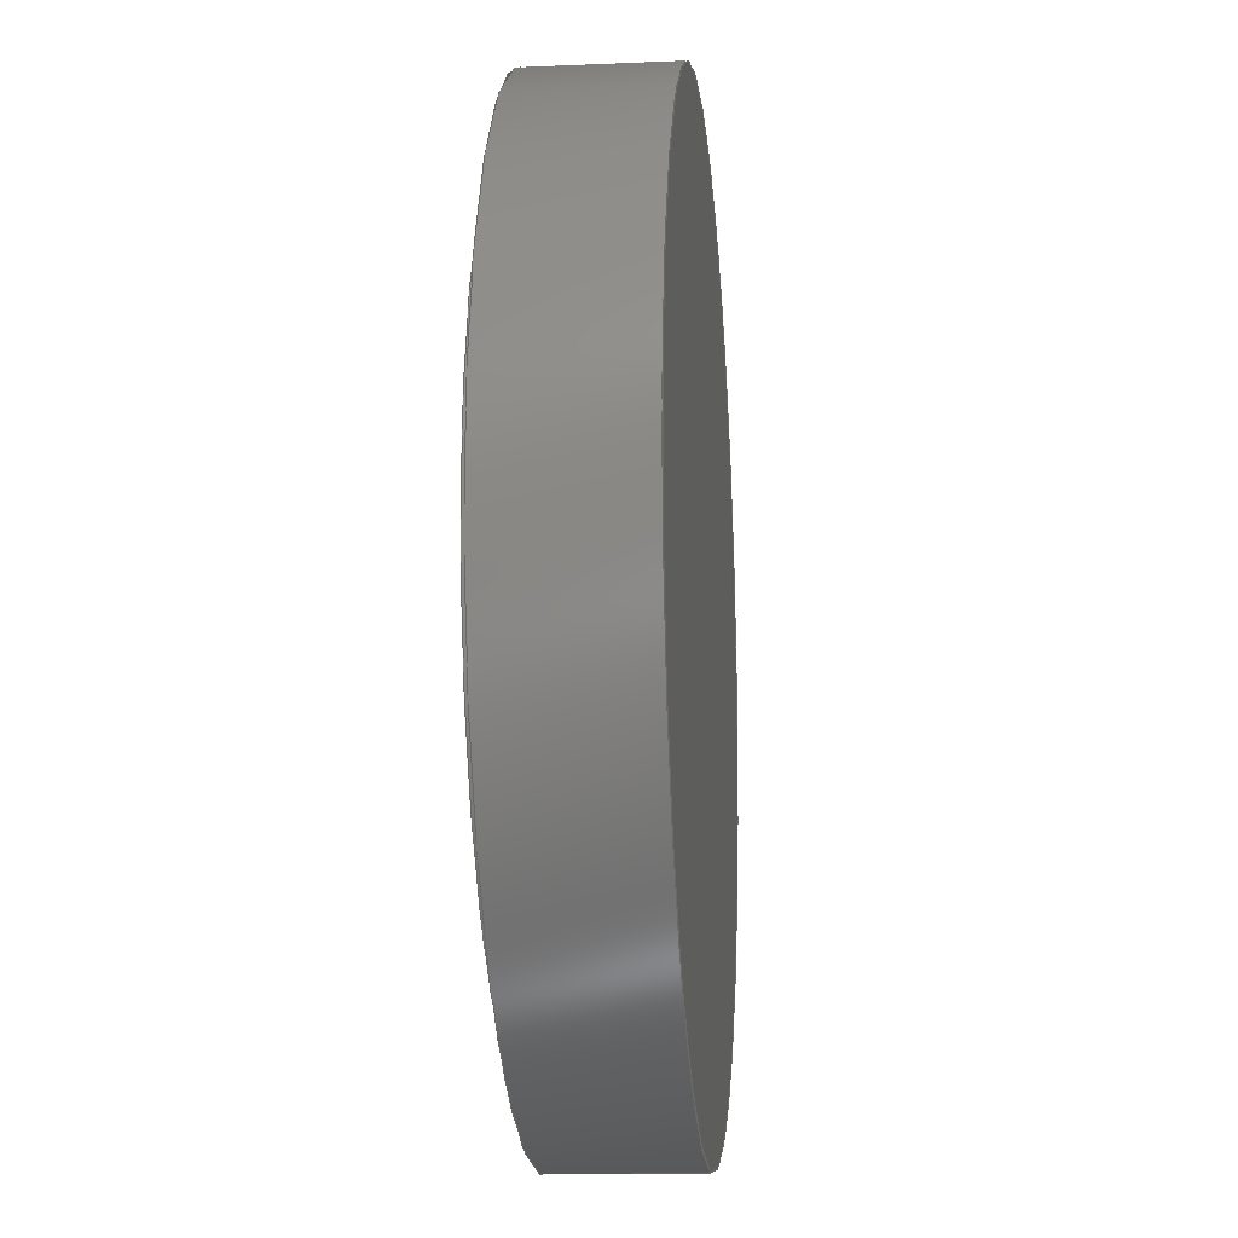
<metadata>
{"format":"iges","ext":"igs","renderer":"f3d","projection":"perspective","resolution":1024,"background":"white","views":[{"elev":-14.5,"azim":95.4,"up":"+Z"}]}
</metadata>
<code>
SolidWorks IGES file using analytic representation for surfaces
1H,,1H;,18HRubber_foot.SLDPRT,88HC:\Users\hans.brakeley\Documents\GitHub
\LGX-BeagleBoneBlackEnclosure\IGS\Rubber_foot.IGS,15HSolidWorks 2014,
15HSolidWorks 2014,32,308,15,308,15,18HRubber_foot.SLDPRT,1,2,2HMM,50,
0.125,13H1.406e+05,1e-08,5e+05,13Hhans.brakeley,,11,0,13H1.406e+05
92123;
     314       1       0       0       0                        00000200
     314       0       8       1       0                               0
     314       2       0       0       0                        00000200
     314       0       8       1       0                               0
     110       3       0       0       0                        01010000
     110       0       0       1       0                               0
     110       4       0       0       0                        01010000
     110       0       0       1       0                               0
     120       5       0       0       0                        01010000
     120       0       0       1       0                               0
     126       6       0       0       0                        01010500
     126       0       0       2       0                               0
     124       8       0       0       0                        00000000
     124       0       0       3       0                               0
     100      11       0       0       0              13        01010000
     100       0       0       1       0                               0
     126      12       0       0       0                        01010500
     126       0       0       2       0                               0
     110      14       0       0       0                        01010000
     110       0       0       1       0                               0
     126      15       0       0       0                        01010500
     126       0       0       2       0                               0
     124      17       0       0       0                        00000000
     124       0       0       3       0                               0
     100      20       0       0       0              23        01010000
     100       0       0       1       0                               0
     126      21       0       0       0                        01010500
     126       0       0       2       0                               0
     110      23       0       0       0                        01010000
     110       0       0       1       0                               0
     102      24       0       0       0                        01010500
     102       0       0       1       0                               0
     102      25       0       0       0                        01010000
     102       0       0       1       0                               0
     142      26       0       0       0                        00010500
     142       0       0       1       0                               0
     144      27       0       0       0                        00000000
     144       0      -3       1       0                               0
     110      28       0       0       0                        01010000
     110       0       0       1       0                               0
     110      29       0       0       0                        01010000
     110       0       0       1       0                               0
     120      30       0       0       0                        01010000
     120       0       0       1       0                               0
     126      31       0       0       0                        01010500
     126       0       0       2       0                               0
     124      33       0       0       0                        00000000
     124       0       0       3       0                               0
     100      36       0       0       0              47        01010000
     100       0       0       1       0                               0
     126      37       0       0       0                        01010500
     126       0       0       2       0                               0
     110      39       0       0       0                        01010000
     110       0       0       1       0                               0
     126      40       0       0       0                        01010500
     126       0       0       2       0                               0
     124      42       0       0       0                        00000000
     124       0       0       3       0                               0
     100      45       0       0       0              57        01010000
     100       0       0       1       0                               0
     126      46       0       0       0                        01010500
     126       0       0       2       0                               0
     110      48       0       0       0                        01010000
     110       0       0       1       0                               0
     102      49       0       0       0                        01010500
     102       0       0       1       0                               0
     102      50       0       0       0                        01010000
     102       0       0       1       0                               0
     142      51       0       0       0                        00010500
     142       0       0       1       0                               0
     144      52       0       0       0                        00000000
     144       0      -1       1       0                               0
     128      53       0       0       0                        01010000
     128       0       0       3       0                               0
     126      56       0       0       0                        01010500
     126       0       0      22       0                               0
     124      78       0       0       0                        00000000
     124       0       0       3       0                               0
     100      81       0       0       0              77        01010000
     100       0       0       1       0                               0
     126      82       0       0       0                        01010500
     126       0       0      22       0                               0
     124     104       0       0       0                        00000000
     124       0       0       3       0                               0
     100     107       0       0       0              83        01010000
     100       0       0       1       0                               0
     102     108       0       0       0                        01010500
     102       0       0       1       0                               0
     102     109       0       0       0                        01010000
     102       0       0       1       0                               0
     142     110       0       0       0                        00010500
     142       0       0       1       0                               0
     126     111       0       0       0                        01010500
     126       0       0      21       0                               0
     124     132       0       0       0                        00000000
     124       0       0       3       0                               0
     100     135       0       0       0              95        01010000
     100       0       0       1       0                               0
     126     136       0       0       0                        01010500
     126       0       0      21       0                               0
     124     157       0       0       0                        00000000
     124       0       0       3       0                               0
     100     160       0       0       0             101        01010000
     100       0       0       1       0                               0
     102     161       0       0       0                        01010500
     102       0       0       1       0                               0
     102     162       0       0       0                        01010000
     102       0       0       1       0                               0
     142     163       0       0       0                        00010500
     142       0       0       1       0                               0
     144     164       0       0       0                        00000000
     144       0      -1       1       0                               0
     110     165       0       0       0                        01010000
     110       0       0       1       0                               0
     110     166       0       0       0                        01010000
     110       0       0       1       0                               0
     120     167       0       0       0                        01010000
     120       0       0       1       0                               0
     126     168       0       0       0                        01010500
     126       0       0       2       0                               0
     110     170       0       0       0                        01010000
     110       0       0       1       0                               0
     126     171       0       0       0                        01010500
     126       0       0       2       0                               0
     124     173       0       0       0                        00000000
     124       0       0       3       0                               0
     100     176       0       0       0             125        01010000
     100       0       0       1       0                               0
     126     177       0       0       0                        01010500
     126       0       0       2       0                               0
     110     179       0       0       0                        01010000
     110       0       0       1       0                               0
     126     180       0       0       0                        01010500
     126       0       0       2       0                               0
     124     182       0       0       0                        00000000
     124       0       0       3       0                               0
     100     185       0       0       0             135        01010000
     100       0       0       1       0                               0
     102     186       0       0       0                        01010500
     102       0       0       1       0                               0
     102     187       0       0       0                        01010000
     102       0       0       1       0                               0
     142     188       0       0       0                        00010500
     142       0       0       1       0                               0
     144     189       0       0       0                        00000000
     144       0      -1       1       0                               0
     128     190       0       0       0                        01010000
     128       0       0       3       0                               0
     126     193       0       0       0                        01010500
     126       0       0      22       0                               0
     124     215       0       0       0                        00000000
     124       0       0       3       0                               0
     100     218       0       0       0             151        01010000
     100       0       0       1       0                               0
     126     219       0       0       0                        01010500
     126       0       0      22       0                               0
     124     241       0       0       0                        00000000
     124       0       0       3       0                               0
     100     244       0       0       0             157        01010000
     100       0       0       1       0                               0
     102     245       0       0       0                        01010500
     102       0       0       1       0                               0
     102     246       0       0       0                        01010000
     102       0       0       1       0                               0
     142     247       0       0       0                        00010500
     142       0       0       1       0                               0
     144     248       0       0       0                        00000000
     144       0      -1       1       0                               0
     314     249       0       0       0                        00000200
     314       0       8       1       0                               0
     110     250       0       0       0                        01010000
     110       0       0       1       0                               0
     110     251       0       0       0                        01010000
     110       0       0       1       0                               0
     120     252       0       0       0                        01010000
     120       0       0       1       0                               0
     126     253       0       0       0                        01010500
     126       0       0       2       0                               0
     110     255       0       0       0                        01010000
     110       0       0       1       0                               0
     126     256       0       0       0                        01010500
     126       0       0       2       0                               0
     124     258       0       0       0                        00000000
     124       0       0       3       0                               0
     100     261       0       0       0             183        01010000
     100       0       0       1       0                               0
     126     262       0       0       0                        01010500
     126       0       0       2       0                               0
     110     264       0       0       0                        01010000
     110       0       0       1       0                               0
     126     265       0       0       0                        01010500
     126       0       0       2       0                               0
     124     267       0       0       0                        00000000
     124       0       0       3       0                               0
     100     270       0       0       0             193        01010000
     100       0       0       1       0                               0
     102     271       0       0       0                        01010500
     102       0       0       1       0                               0
     102     272       0       0       0                        01010000
     102       0       0       1       0                               0
     142     273       0       0       0                        00010500
     142       0       0       1       0                               0
     144     274       0       0       0                        00000000
     144       0    -169       1       0                               0
     314     275       0       0       0                        00000200
     314       0       8       1       0                               0
     128     276       0       0       0                        01010000
     128       0       0       3       0                               0
     126     279       0       0       0                        01010500
     126       0       0      22       0                               0
     124     301       0       0       0                        00000000
     124       0       0       3       0                               0
     100     304       0       0       0             211        01010000
     100       0       0       1       0                               0
     126     305       0       0       0                        01010500
     126       0       0      22       0                               0
     124     327       0       0       0                        00000000
     124       0       0       3       0                               0
     100     330       0       0       0             217        01010000
     100       0       0       1       0                               0
     102     331       0       0       0                        01010500
     102       0       0       1       0                               0
     102     332       0       0       0                        01010000
     102       0       0       1       0                               0
     142     333       0       0       0                        00010500
     142       0       0       1       0                               0
     144     334       0       0       0                        00000000
     144       0    -205       1       0                               0
314,75.29,75.29,100,;                           1
314,100,75.29,75.29,;                           3
110,0,-0.1,0,0,999.9,0;                                            5
110,0,-0.1,4.5,0,0,4.5;                                             7
120,5,7,0,6.283;                                           9
126,1,1,1,0,1,0,0,0,1,1,1,1,0,0,0,0,3.142,0,         11
0,1,0,0,1;                                                       11
124,1.403e-14,1,0,0.1,-6.123e-17,           13
8.589e-31,1,-0.1,1,-1.403e-14,              13
6.123e-17,-1.403e-15;                         13
100,0,0,-0.1,4.5,-0.1,-4.5,-0.1;                                    15
126,1,1,1,0,1,0,0,0,1,1,1,1,0,3.142,0,1,               17
3.142,0,0,1,0,0,1;                                        17
110,0,-0.1,-4.5,0,0,-4.5;                                          19
126,1,1,1,0,1,0,0,0,1,1,1,1,1,3.142,0,1,0,0,         21
0,1,0,0,1;                                                       21
124,1.403e-14,1,0,0,-6.123e-17,            23
8.589e-31,-1,0,-1,1.403e-14,               23
6.123e-17,0;                                             23
100,0,0,0,4.5,0,-4.5,0;                                          25
126,1,1,1,0,1,0,0,0,1,1,1,1,1,0,0,0,0,0,0,1,0,         27
0,1;                                                                27
110,0,0,4.5,0,-0.1,4.5;                                            29
102,4,11,17,21,27;                                                    31
102,4,15,19,25,29;                                                    33
142,1,9,31,33,1;                                                      35
144,9,1,0,35;                                                         37
110,0,1.5,0,0,-998.5,0;                                           39
110,0,1.5,-5,0,0,-5;                                             41
120,39,41,0,6.283;                                        43
126,1,1,1,0,1,0,0,0,1,1,1,1,0,0,0,0,3.142,0,         45
0,1,0,0,1;                                                       45
124,1.403e-14,1,0,-1.5,-6.123e-17,          47
8.589e-31,-1,1.5,-1,1.403e-14,              47
6.123e-17,-2.104e-14;                         47
100,0,0,1.5,5,1.5,-5,1.5;                                         49
126,1,1,1,0,1,0,0,0,1,1,1,1,0,3.142,0,1,               51
3.142,0,0,1,0,0,1;                                        51
110,0,1.5,5,0,0,5;                                               53
126,1,1,1,0,1,0,0,0,1,1,1,1,1,3.142,0,1,0,0,         55
0,1,0,0,1;                                                       55
124,1.403e-14,1,0,0,-6.123e-17,            57
8.589e-31,1,0,1,-1.403e-14,                57
6.123e-17,0;                                             57
100,0,0,0,5,0,-5,0;                                            59
126,1,1,1,0,1,0,0,0,1,1,1,1,1,0,0,0,0,0,0,1,0,         61
0,1;                                                                61
110,0,0,-5,0,1.5,-5;                                             63
102,4,45,51,55,61;                                                    65
102,4,49,53,59,63;                                                    67
142,1,43,65,67,1;                                                     69
144,43,1,0,69;                                                        71
128,1,1,1,1,0,0,1,0,0,0,0,1,1,0,0,1,1,1,1,1,1,            73
-5.06,0,-5.06,-5.06,0,5.06,5.06,0,-5.06,5.06,0,5.06,0,1,        73
0,1;                                                                73
126,32,2,1,0,1,0,0,0,0,0.0625,0.0625,0.125,0.125,0.1875,           75
0.1875,0.25,0.25,0.3125,0.3125,0.375,0.375,0.4375,0.4375,0.5,         75
0.5,0.5625,0.5625,0.625,0.625,0.6875,0.6875,0.75,0.75,0.8125,         75
0.8125,0.875,0.875,0.9375,0.9375,1,1,1,1,1,1,1,1,1,1,       75
1,1,1,1,1,1,1,1,1,1,1,1,1,1,1,1,1,1,1,1,1,       75
1,1,1,1,1,0.9941,0.5,0,0.9941,0.5487,0,         75
0.9846,0.5964,0,0.9751,0.6441,0,                75
0.9565,0.6891,0,0.9378,0.734,0,                  75
0.9108,0.7745,0,0.8838,0.815,0,                75
0.8494,0.8494,0,0.815,0.8838,0,                75
0.7745,0.9108,0,0.734,0.9378,0,                 75
0.6891,0.9565,0,0.6441,0.9751,0,                 75
0.5964,0.9846,0,0.5487,0.9941,0,0.5,            75
0.9941,0,0.4513,0.9941,0,0.4036,                75
0.9846,0,0.3559,0.9751,0,0.3109,                75
0.9565,0,0.266,0.9378,0,0.2255,                  75
0.9108,0,0.185,0.8838,0,0.1506,                75
0.8494,0,0.1162,0.815,0,0.08919,                75
0.7745,0,0.06216,0.734,0,0.04354,                  75
0.6891,0,0.02492,0.6441,0,0.01542,                75
0.5964,0,0.005929,0.5487,0,0.005929,0.5,0,         75
0,1,0,0,-1;                                                      75
124,1.403e-14,1,0,0,-6.123e-17,            77
8.589e-31,1,0,1,-1.403e-14,                77
6.123e-17,0;                                             77
100,0,0,0,5,0,-5,0;                                            79
126,32,2,1,0,1,0,0,0,0,0.0625,0.0625,0.125,0.125,0.1875,           81
0.1875,0.25,0.25,0.3125,0.3125,0.375,0.375,0.4375,0.4375,0.5,         81
0.5,0.5625,0.5625,0.625,0.625,0.6875,0.6875,0.75,0.75,0.8125,         81
0.8125,0.875,0.875,0.9375,0.9375,1,1,1,1,1,1,1,1,1,1,       81
1,1,1,1,1,1,1,1,1,1,1,1,1,1,1,1,1,1,1,1,1,       81
1,1,1,1,1,0.005929,0.5,0,0.005929,0.4513,0,         81
0.01542,0.4036,0,0.02492,0.3559,0,                81
0.04354,0.3109,0,0.06216,0.266,0,                  81
0.08919,0.2255,0,0.1162,0.185,0,                81
0.1506,0.1506,0,0.185,0.1162,0,                81
0.2255,0.08919,0,0.266,0.06216,0,                 81
0.3109,0.04354,0,0.3559,0.02492,0,                 81
0.4036,0.01542,0,0.4513,0.005929,0,0.5,            81
0.005929,0,0.5487,0.005929,0,0.5964,                81
0.01542,0,0.6441,0.02492,0,0.6891,                81
0.04354,0,0.734,0.06216,0,0.7745,                  81
0.08919,0,0.815,0.1162,0,0.8494,                81
0.1506,0,0.8838,0.185,0,0.9108,                81
0.2255,0,0.9378,0.266,0,0.9565,                  81
0.3109,0,0.9751,0.3559,0,0.9846,                81
0.4036,0,0.9941,0.4513,0,0.9941,0.5,0,         81
0,1,0,0,-1;                                                      81
124,6.123e-17,-1,0,0,6.123e-17,            83
3.749e-33,1,0,-1,-6.123e-17,               83
6.123e-17,0;                                             83
100,0,0,0,5,0,-5,0;                                            85
102,2,75,81;                                                          87
102,2,79,85;                                                          89
142,1,73,87,89,1;                                                     91
126,32,2,1,0,1,0,0,0,0,0.0625,0.0625,0.125,0.125,0.1875,           93
0.1875,0.25,0.25,0.3125,0.3125,0.375,0.375,0.4375,0.4375,0.5,         93
0.5,0.5625,0.5625,0.625,0.625,0.6875,0.6875,0.75,0.75,0.8125,         93
0.8125,0.875,0.875,0.9375,0.9375,1,1,1,1,1,1,1,1,1,1,       93
1,1,1,1,1,1,1,1,1,1,1,1,1,1,1,1,1,1,1,1,1,       93
1,1,1,1,1,0.05534,0.5,0,0.05534,0.5438,0,         93
0.06388,0.5867,0,0.07242,0.6297,0,                93
0.08918,0.6702,0,0.1059,0.7106,0,                93
0.1303,0.747,0,0.1546,0.7835,0,0.1856,       93
0.8144,0,0.2165,0.8454,0,0.253,0.8697,       93
0,0.2894,0.8941,0,0.3298,0.9108,0,             93
0.3703,0.9276,0,0.4133,0.9361,0,                93
0.4562,0.9447,0,0.5,0.9447,0,0.5438,            93
0.9447,0,0.5867,0.9361,0,0.6297,                93
0.9276,0,0.6702,0.9108,0,0.7106,                93
0.8941,0,0.747,0.8697,0,0.7835,0.8454,       93
0,0.8144,0.8144,0,0.8454,0.7835,0,             93
0.8697,0.747,0,0.8941,0.7106,0,0.9108,       93
0.6702,0,0.9276,0.6297,0,0.9361,                93
0.5867,0,0.9447,0.5438,0,0.9447,0.5,0,         93
0,1,0,0,1;                                                       93
124,1.403e-14,1,0,0,-6.123e-17,            95
8.589e-31,-1,0,-1,1.403e-14,               95
6.123e-17,0;                                             95
100,0,0,0,4.5,0,-4.5,0;                                          97
126,32,2,1,0,1,0,0,0,0,0.0625,0.0625,0.125,0.125,0.1875,           99
0.1875,0.25,0.25,0.3125,0.3125,0.375,0.375,0.4375,0.4375,0.5,         99
0.5,0.5625,0.5625,0.625,0.625,0.6875,0.6875,0.75,0.75,0.8125,         99
0.8125,0.875,0.875,0.9375,0.9375,1,1,1,1,1,1,1,1,1,1,       99
1,1,1,1,1,1,1,1,1,1,1,1,1,1,1,1,1,1,1,1,1,       99
1,1,1,1,1,0.9447,0.5,0,0.9447,0.4562,0,         99
0.9361,0.4133,0,0.9276,0.3703,0,                99
0.9108,0.3298,0,0.8941,0.2894,0,                99
0.8697,0.253,0,0.8454,0.2165,0,0.8144,       99
0.1856,0,0.7835,0.1546,0,0.747,0.1303,       99
0,0.7106,0.1059,0,0.6702,0.08918,0,             99
0.6297,0.07242,0,0.5867,0.06388,0,                99
0.5438,0.05534,0,0.5,0.05534,0,0.4562,            99
0.05534,0,0.4133,0.06388,0,0.3703,                99
0.07242,0,0.3298,0.08918,0,0.2894,                99
0.1059,0,0.253,0.1303,0,0.2165,0.1546,       99
0,0.1856,0.1856,0,0.1546,0.2165,0,             99
0.1303,0.253,0,0.1059,0.2894,0,0.08918,       99
0.3298,0,0.07242,0.3703,0,0.06388,                99
0.4133,0,0.05534,0.4562,0,0.05534,0.5,0,         99
0,1,0,0,1;                                                       99
124,6.123e-17,-1,0,0,6.123e-17,           101
3.749e-33,-1,0,1,6.123e-17,               101
6.123e-17,0;                                            101
100,0,0,0,4.5,0,-4.5,0;                                         103
102,2,93,99;                                                         105
102,2,97,103;                                                        107
142,1,73,105,107,1;                                                  109
144,73,1,1,91,109;                                                   111
110,0,1.5,0,0,-998.5,0;                                          113
110,0,1.5,-5,0,0,-5;                                            115
120,113,115,0,6.283;                                     117
126,1,1,1,0,1,0,0,0,1,1,1,1,1,3.142,0,0,              119
3.142,0,0,1,0,0,1;                                       119
110,0,0,5,0,1.5,5;                                              121
126,1,1,1,0,1,0,0,0,1,1,1,1,0,3.142,0,0,              123
6.283,0,0,1,0,0,1;                                       123
124,6.123e-17,-1,0,1.5,6.123e-17,          125
3.749e-33,-1,1.5,1,6.123e-17,              125
6.123e-17,-9.185e-17;                        125
100,0,0,1.5,5,1.5,-5,1.5;                                        127
126,1,1,1,0,1,0,0,0,1,1,1,1,0,6.283,0,1,              129
6.283,0,0,1,0,0,1;                                       129
110,0,1.5,-5,0,0,-5;                                            131
126,1,1,1,0,1,0,0,0,1,1,1,1,1,6.283,0,1,              133
3.142,0,0,1,0,0,1;                                       133
124,6.123e-17,-1,0,0,6.123e-17,           135
3.749e-33,1,0,-1,-6.123e-17,              135
6.123e-17,0;                                            135
100,0,0,0,5,0,-5,0;                                           137
102,4,119,123,129,133;                                               139
102,4,121,127,131,137;                                               141
142,1,117,139,141,1;                                                 143
144,117,1,0,143;                                                     145
128,1,1,1,1,0,0,1,0,0,0,0,1,1,0,0,1,1,1,1,1,1,           147
-5.06,1.5,-5.06,-5.06,1.5,5.06,5.06,1.5,-5.06,5.06,1.5,5.06,0,      147
1,0,1;                                                            147
126,32,2,1,0,1,0,0,0,0,0.0625,0.0625,0.125,0.125,0.1875,          149
0.1875,0.25,0.25,0.3125,0.3125,0.375,0.375,0.4375,0.4375,0.5,        149
0.5,0.5625,0.5625,0.625,0.625,0.6875,0.6875,0.75,0.75,0.8125,        149
0.8125,0.875,0.875,0.9375,0.9375,1,1,1,1,1,1,1,1,1,1,      149
1,1,1,1,1,1,1,1,1,1,1,1,1,1,1,1,1,1,1,1,1,      149
1,1,1,1,1,0.005929,0.5,0,0.005929,0.4513,0,        149
0.01542,0.4036,0,0.02492,0.3559,0,               149
0.04354,0.3109,0,0.06216,0.266,0,                 149
0.08919,0.2255,0,0.1162,0.185,0,               149
0.1506,0.1506,0,0.185,0.1162,0,               149
0.2255,0.08919,0,0.266,0.06216,0,                149
0.3109,0.04354,0,0.3559,0.02492,0,                149
0.4036,0.01542,0,0.4513,0.005929,0,0.5,           149
0.005929,0,0.5487,0.005929,0,0.5964,               149
0.01542,0,0.6441,0.02492,0,0.6891,               149
0.04354,0,0.734,0.06216,0,0.7745,                 149
0.08919,0,0.815,0.1162,0,0.8494,               149
0.1506,0,0.8838,0.185,0,0.9108,               149
0.2255,0,0.9378,0.266,0,0.9565,                 149
0.3109,0,0.9751,0.3559,0,0.9846,               149
0.4036,0,0.9941,0.4513,0,0.9941,0.5,0,        149
0,1,0,0,-1;                                                     149
124,6.123e-17,-1,0,1.5,6.123e-17,          151
3.749e-33,1,1.5,-1,-6.123e-17,             151
6.123e-17,9.185e-17;                         151
100,0,0,1.5,5,1.5,-5,1.5;                                        153
126,32,2,1,0,1,0,0,0,0,0.0625,0.0625,0.125,0.125,0.1875,          155
0.1875,0.25,0.25,0.3125,0.3125,0.375,0.375,0.4375,0.4375,0.5,        155
0.5,0.5625,0.5625,0.625,0.625,0.6875,0.6875,0.75,0.75,0.8125,        155
0.8125,0.875,0.875,0.9375,0.9375,1,1,1,1,1,1,1,1,1,1,      155
1,1,1,1,1,1,1,1,1,1,1,1,1,1,1,1,1,1,1,1,1,      155
1,1,1,1,1,0.9941,0.5,0,0.9941,0.5487,0,        155
0.9846,0.5964,0,0.9751,0.6441,0,               155
0.9565,0.6891,0,0.9378,0.734,0,                 155
0.9108,0.7745,0,0.8838,0.815,0,               155
0.8494,0.8494,0,0.815,0.8838,0,               155
0.7745,0.9108,0,0.734,0.9378,0,                155
0.6891,0.9565,0,0.6441,0.9751,0,                155
0.5964,0.9846,0,0.5487,0.9941,0,0.5,           155
0.9941,0,0.4513,0.9941,0,0.4036,               155
0.9846,0,0.3559,0.9751,0,0.3109,               155
0.9565,0,0.266,0.9378,0,0.2255,                 155
0.9108,0,0.185,0.8838,0,0.1506,               155
0.8494,0,0.1162,0.815,0,0.08919,               155
0.7745,0,0.06216,0.734,0,0.04354,                 155
0.6891,0,0.02492,0.6441,0,0.01542,               155
0.5964,0,0.005929,0.5487,0,0.005929,0.5,0,        155
0,1,0,0,-1;                                                     155
124,1.403e-14,1,0,-1.5,-6.123e-17,         157
8.589e-31,1,1.5,1,-1.403e-14,              157
6.123e-17,2.104e-14;                         157
100,0,0,1.5,5,1.5,-5,1.5;                                        159
102,2,149,155;                                                       161
102,2,153,159;                                                       163
142,1,147,161,163,1;                                                 165
144,147,1,0,165;                                                     167
314,100,75.29,75.29,;                         169
110,0,-0.1,0,0,999.9,0;                                          171
110,0,-0.1,4.5,0,0,4.5;                                           173
120,171,173,0,6.283;                                     175
126,1,1,1,0,1,0,0,0,1,1,1,1,1,3.142,0,0,              177
3.142,0,0,1,0,0,1;                                       177
110,0,0,-4.5,0,-0.1,-4.5;                                         179
126,1,1,1,0,1,0,0,0,1,1,1,1,0,3.142,0,0,              181
6.283,0,0,1,0,0,1;                                       181
124,6.123e-17,-1,0,-0.1,6.123e-17,         183
3.749e-33,1,-0.1,-1,-6.123e-17,            183
6.123e-17,-6.123e-18;                        183
100,0,0,-0.1,4.5,-0.1,-4.5,-0.1;                                   185
126,1,1,1,0,1,0,0,0,1,1,1,1,0,6.283,0,1,              187
6.283,0,0,1,0,0,1;                                       187
110,0,-0.1,4.5,0,0,4.5;                                           189
126,1,1,1,0,1,0,0,0,1,1,1,1,1,6.283,0,1,              191
3.142,0,0,1,0,0,1;                                       191
124,6.123e-17,-1,0,0,6.123e-17,           193
3.749e-33,-1,0,1,6.123e-17,               193
6.123e-17,0;                                            193
100,0,0,0,4.5,0,-4.5,0;                                         195
102,4,177,181,187,191;                                               197
102,4,179,185,189,195;                                               199
142,1,175,197,199,1;                                                 201
144,175,1,0,201;                                                     203
314,100,75.29,75.29,;                         205
128,1,1,1,1,0,0,1,0,0,0,0,1,1,0,0,1,1,1,1,1,1,           207
-4.554,-0.1,4.554,-4.554,-0.1,-4.554,4.554,-0.1,4.554,4.554,         207
-0.1,-4.554,0,1,0,1;                                             207
126,32,2,1,0,1,0,0,0,0,0.0625,0.0625,0.125,0.125,0.1875,          209
0.1875,0.25,0.25,0.3125,0.3125,0.375,0.375,0.4375,0.4375,0.5,        209
0.5,0.5625,0.5625,0.625,0.625,0.6875,0.6875,0.75,0.75,0.8125,        209
0.8125,0.875,0.875,0.9375,0.9375,1,1,1,1,1,1,1,1,1,1,      209
1,1,1,1,1,1,1,1,1,1,1,1,1,1,1,1,1,1,1,1,1,      209
1,1,1,1,1,0.005929,0.5,0,0.005929,0.4513,0,        209
0.01542,0.4036,0,0.02492,0.3559,0,               209
0.04354,0.3109,0,0.06216,0.266,0,                 209
0.08919,0.2255,0,0.1162,0.185,0,               209
0.1506,0.1506,0,0.185,0.1162,0,               209
0.2255,0.08919,0,0.266,0.06216,0,                209
0.3109,0.04354,0,0.3559,0.02492,0,                209
0.4036,0.01542,0,0.4513,0.005929,0,0.5,           209
0.005929,0,0.5487,0.005929,0,0.5964,               209
0.01542,0,0.6441,0.02492,0,0.6891,               209
0.04354,0,0.734,0.06216,0,0.7745,                 209
0.08919,0,0.815,0.1162,0,0.8494,               209
0.1506,0,0.8838,0.185,0,0.9108,               209
0.2255,0,0.9378,0.266,0,0.9565,                 209
0.3109,0,0.9751,0.3559,0,0.9846,               209
0.4036,0,0.9941,0.4513,0,0.9941,0.5,0,        209
0,1,0,0,-1;                                                     209
124,6.123e-17,-1,0,-0.1,6.123e-17,         211
3.749e-33,-1,-0.1,1,6.123e-17,             211
6.123e-17,6.123e-18;                         211
100,0,0,-0.1,4.5,-0.1,-4.5,-0.1;                                   213
126,32,2,1,0,1,0,0,0,0,0.0625,0.0625,0.125,0.125,0.1875,          215
0.1875,0.25,0.25,0.3125,0.3125,0.375,0.375,0.4375,0.4375,0.5,        215
0.5,0.5625,0.5625,0.625,0.625,0.6875,0.6875,0.75,0.75,0.8125,        215
0.8125,0.875,0.875,0.9375,0.9375,1,1,1,1,1,1,1,1,1,1,      215
1,1,1,1,1,1,1,1,1,1,1,1,1,1,1,1,1,1,1,1,1,      215
1,1,1,1,1,0.9941,0.5,0,0.9941,0.5487,0,        215
0.9846,0.5964,0,0.9751,0.6441,0,               215
0.9565,0.6891,0,0.9378,0.734,0,                 215
0.9108,0.7745,0,0.8838,0.815,0,               215
0.8494,0.8494,0,0.815,0.8838,0,               215
0.7745,0.9108,0,0.734,0.9378,0,                215
0.6891,0.9565,0,0.6441,0.9751,0,                215
0.5964,0.9846,0,0.5487,0.9941,0,0.5,           215
0.9941,0,0.4513,0.9941,0,0.4036,               215
0.9846,0,0.3559,0.9751,0,0.3109,               215
0.9565,0,0.266,0.9378,0,0.2255,                 215
0.9108,0,0.185,0.8838,0,0.1506,               215
0.8494,0,0.1162,0.815,0,0.08919,               215
0.7745,0,0.06216,0.734,0,0.04354,                 215
0.6891,0,0.02492,0.6441,0,0.01542,               215
0.5964,0,0.005929,0.5487,0,0.005929,0.5,0,        215
0,1,0,0,-1;                                                     215
124,1.403e-14,1,0,0.1,-6.123e-17,          217
8.589e-31,-1,-0.1,-1,1.403e-14,            217
6.123e-17,1.403e-15;                         217
100,0,0,-0.1,4.5,-0.1,-4.5,-0.1;                                   219
102,2,209,215;                                                       221
102,2,213,219;                                                       223
142,1,207,221,223,1;                                                 225
144,207,1,0,225;                                                     227
S      1G      5D    228P    334
</code>
